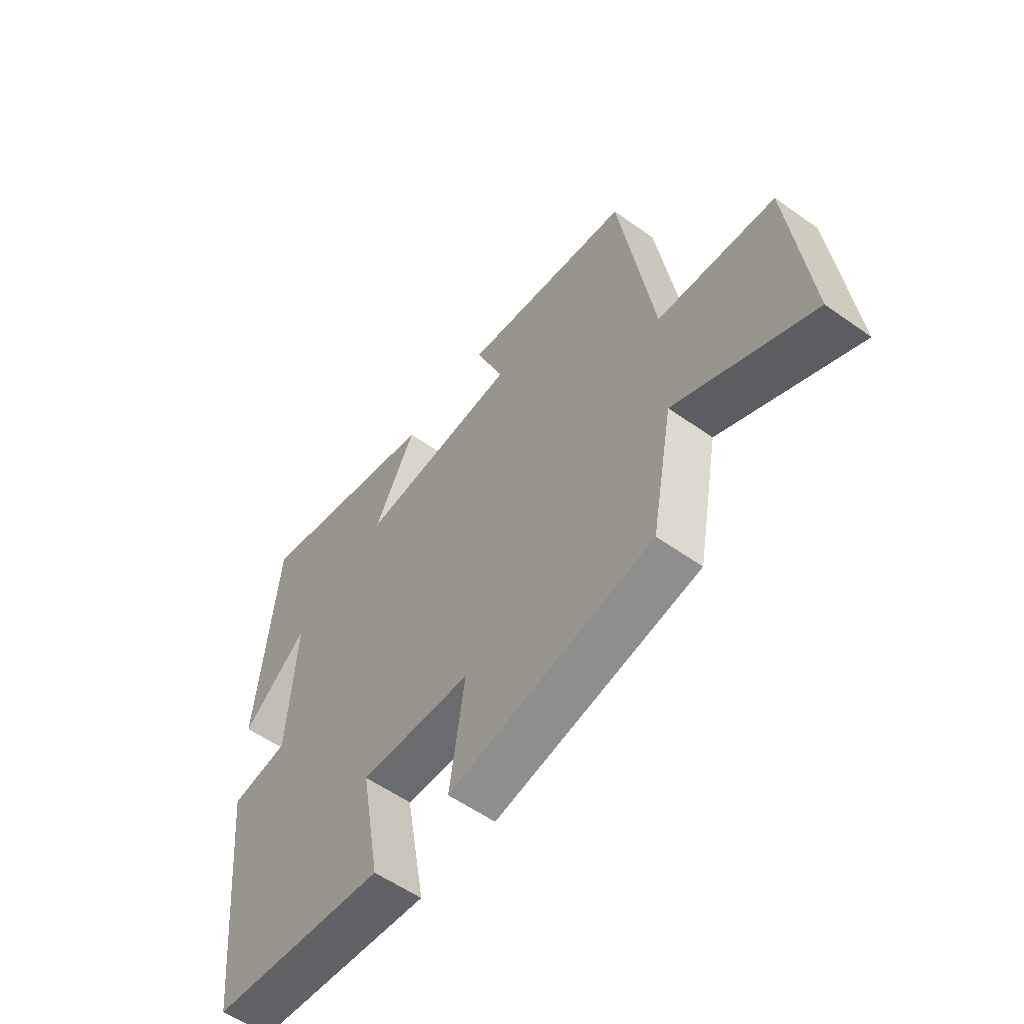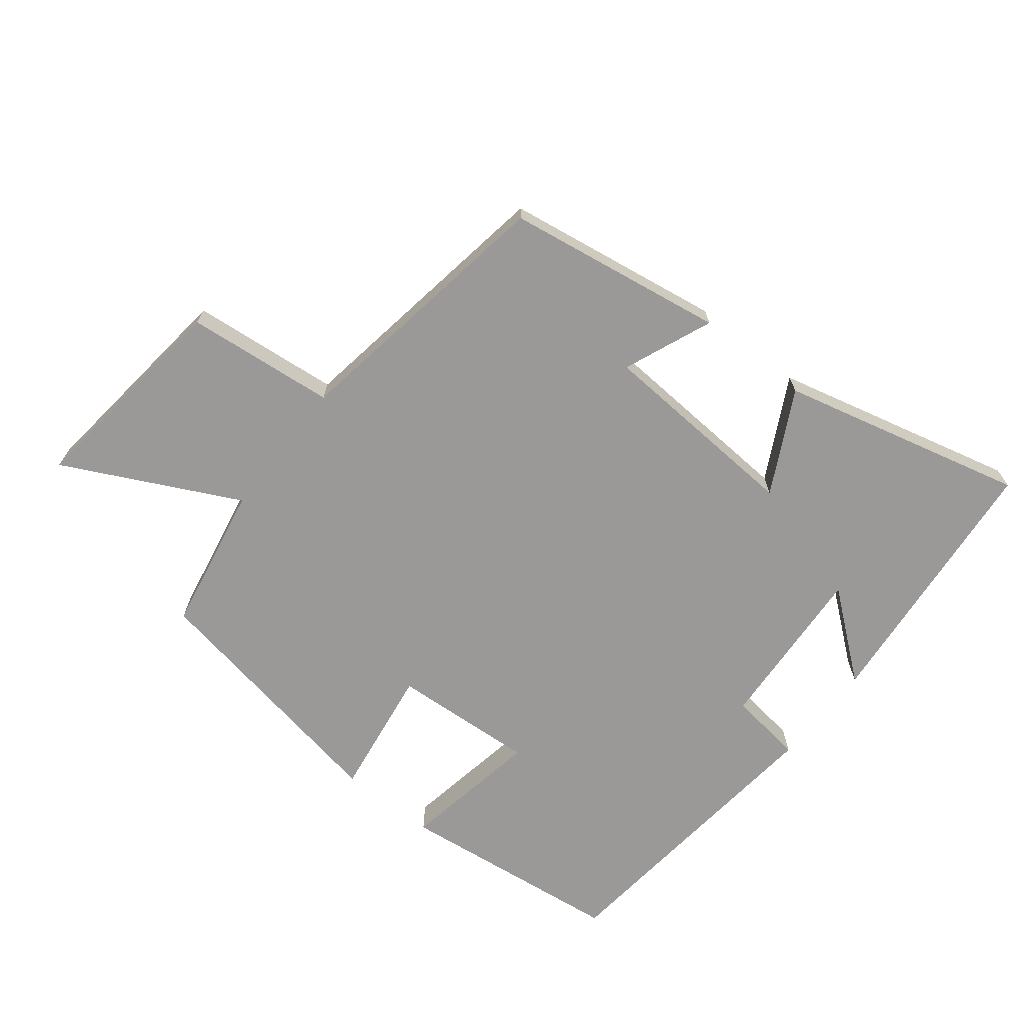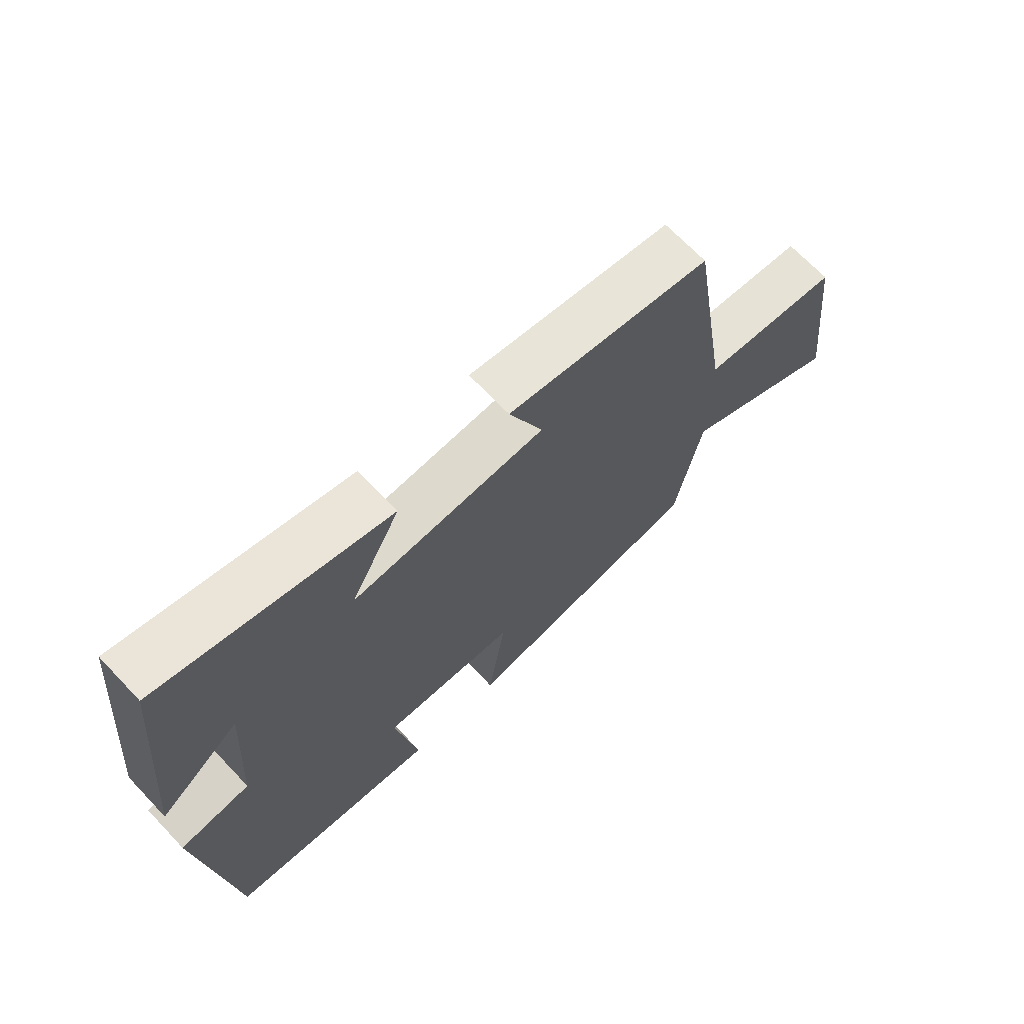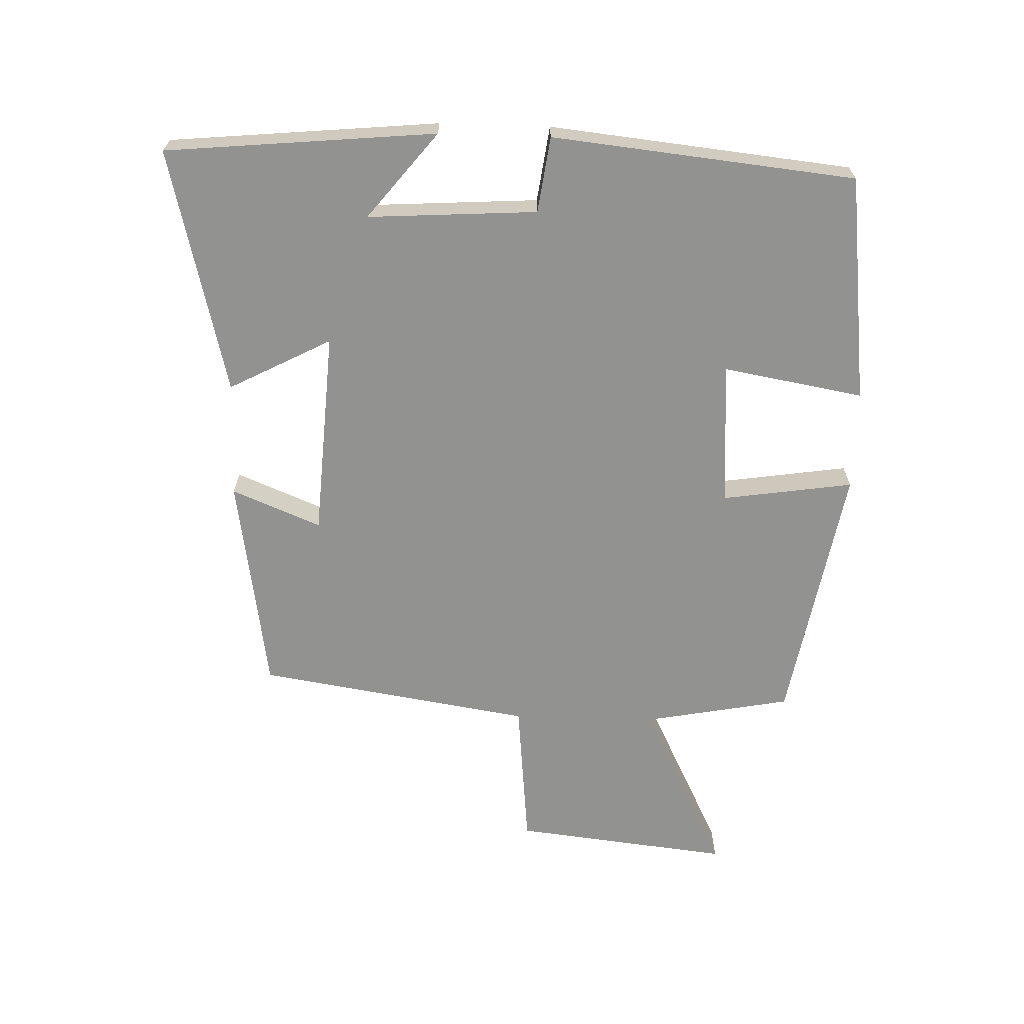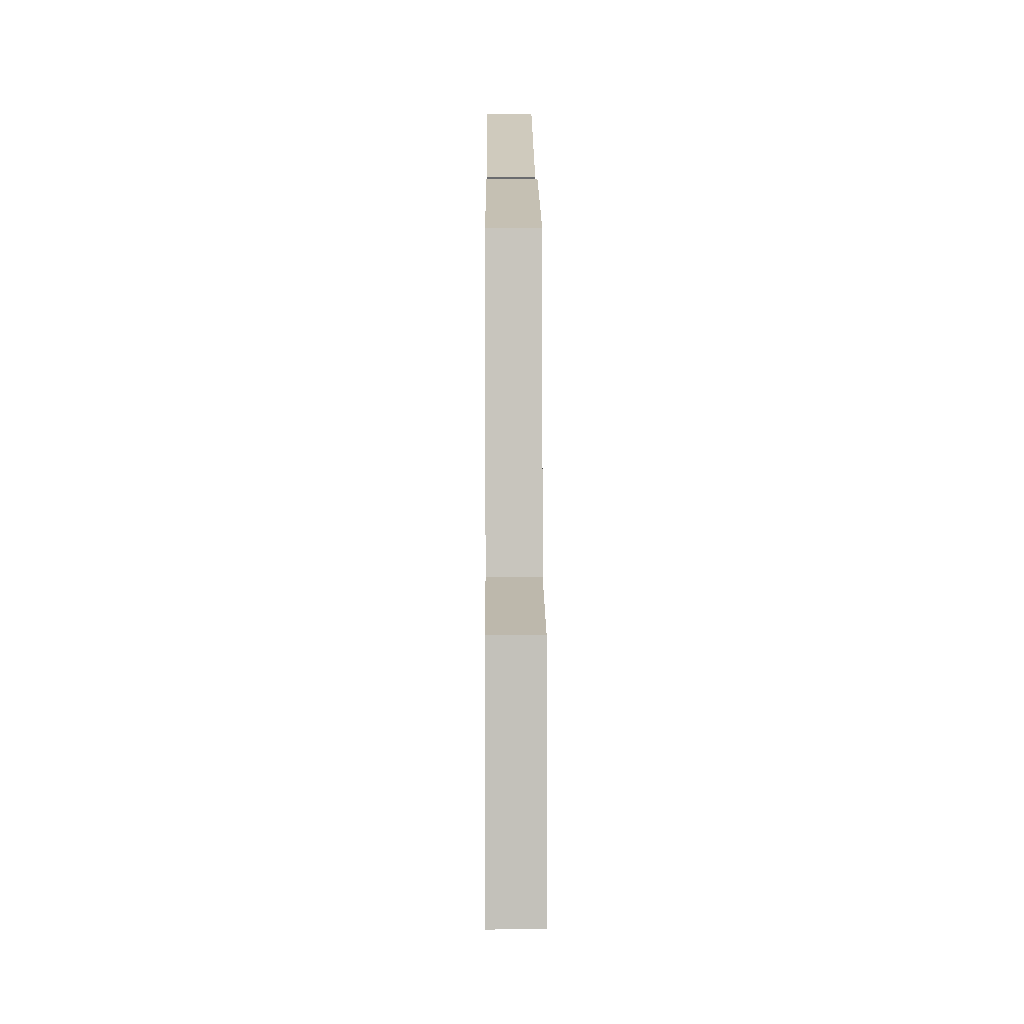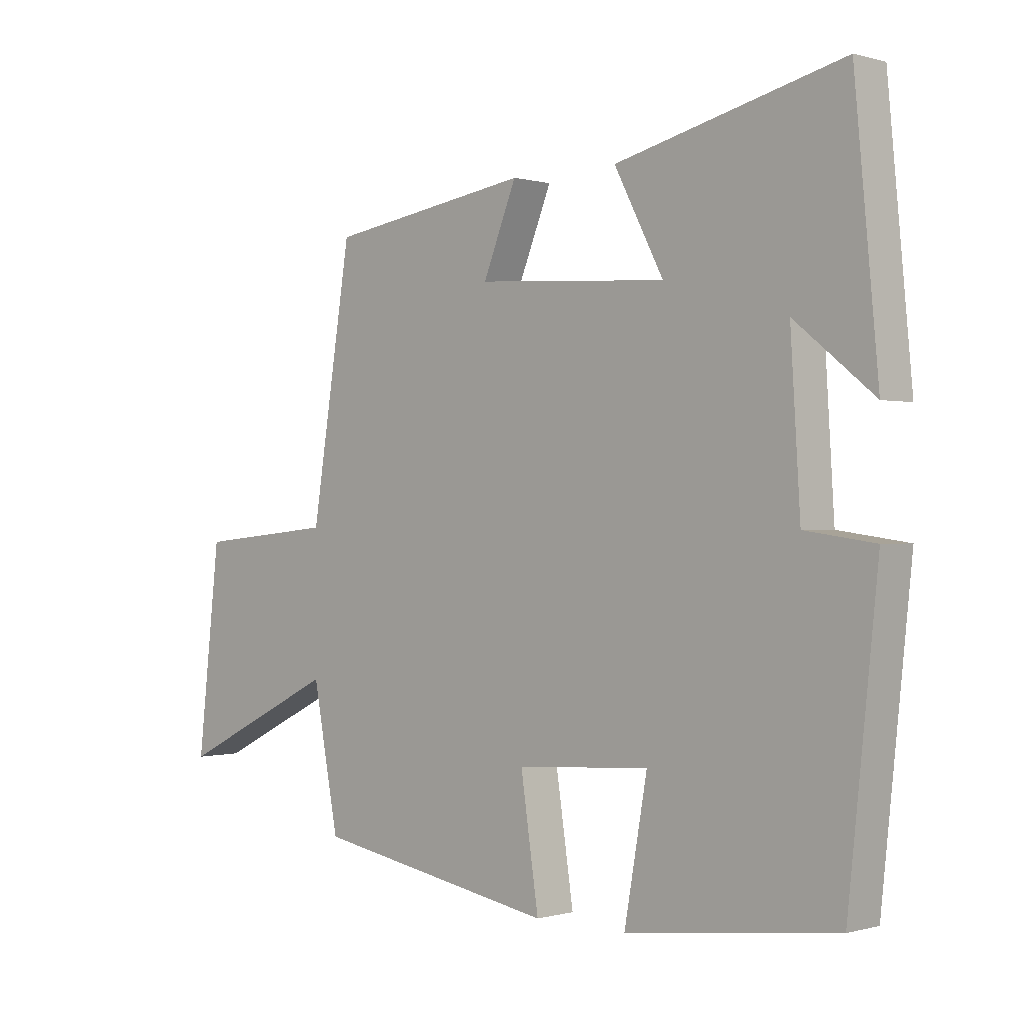
<metadata>
{"format":"obj","ext":"obj","renderer":"f3d","projection":"perspective","resolution":1024,"background":"white","views":[{"elev":-56.5,"azim":-126.6,"up":"+Z"},{"elev":-69.0,"azim":-38.3,"up":"+Y"},{"elev":68.7,"azim":136.5,"up":"+Z"},{"elev":-66.2,"azim":88.2,"up":"+Y"},{"elev":9.1,"azim":-90.4,"up":"+Z"},{"elev":-0.1,"azim":43.6,"up":"+Z"}]}
</metadata>
<code>
v -0.457 0.07 -0.428
v -0.5 0.07 -0.2
v -0.768 0.07 -0.333
v -0.73 0.07 0.001
v -0.5 0.07 0.024
v -0.433 0.07 0.447
v -0.096 0.07 0.5
v -0.152 0.07 0.363
v 0.166 0.07 0.343
v 0.084 0.07 0.5
v 0.461 0.07 0.593
v 0.5 0.07 0.178
v 0.368 0.07 0.284
v 0.384 0.07 0.024
v 0.5 0.07 0.008
v 0.451 0.07 -0.458
v 0.101 0.07 -0.5
v 0.139 0.07 -0.284
v -0.083 0.07 -0.298
v -0.053 0.07 -0.5
v -0.457 0 -0.428
v -0.5 0 -0.2
v -0.768 0 -0.333
v -0.73 0 0.001
v -0.5 0 0.024
v -0.433 0 0.447
v -0.096 0 0.5
v -0.152 0 0.363
v 0.166 0 0.343
v 0.084 0 0.5
v 0.461 0 0.593
v 0.5 0 0.178
v 0.368 0 0.284
v 0.384 0 0.024
v 0.5 0 0.008
v 0.451 0 -0.458
v 0.101 0 -0.5
v 0.139 0 -0.284
v -0.083 0 -0.298
v -0.053 0 -0.5
f 19 20 1 2
f 18 19 2
f 16 17 18
f 15 16 18
f 14 15 18
f 13 14 18 2
f 11 12 13
f 9 10 11 13
f 13 2 3
f 9 13 3
f 8 9 3
f 5 6 7 8
f 5 8 3
f 3 4 5
f 22 21 40 39
f 22 39 38
f 38 37 36
f 38 36 35
f 38 35 34
f 22 38 34 33
f 33 32 31
f 33 31 30 29
f 23 22 33
f 23 33 29
f 23 29 28
f 28 27 26 25
f 23 28 25
f 25 24 23
f 1 21 22 2
f 2 22 23 3
f 3 23 24 4
f 4 24 25 5
f 5 25 26 6
f 6 26 27 7
f 7 27 28 8
f 8 28 29 9
f 9 29 30 10
f 10 30 31 11
f 11 31 32 12
f 12 32 33 13
f 13 33 34 14
f 14 34 35 15
f 15 35 36 16
f 16 36 37 17
f 17 37 38 18
f 18 38 39 19
f 19 39 40 20
f 20 40 21 1

</code>
